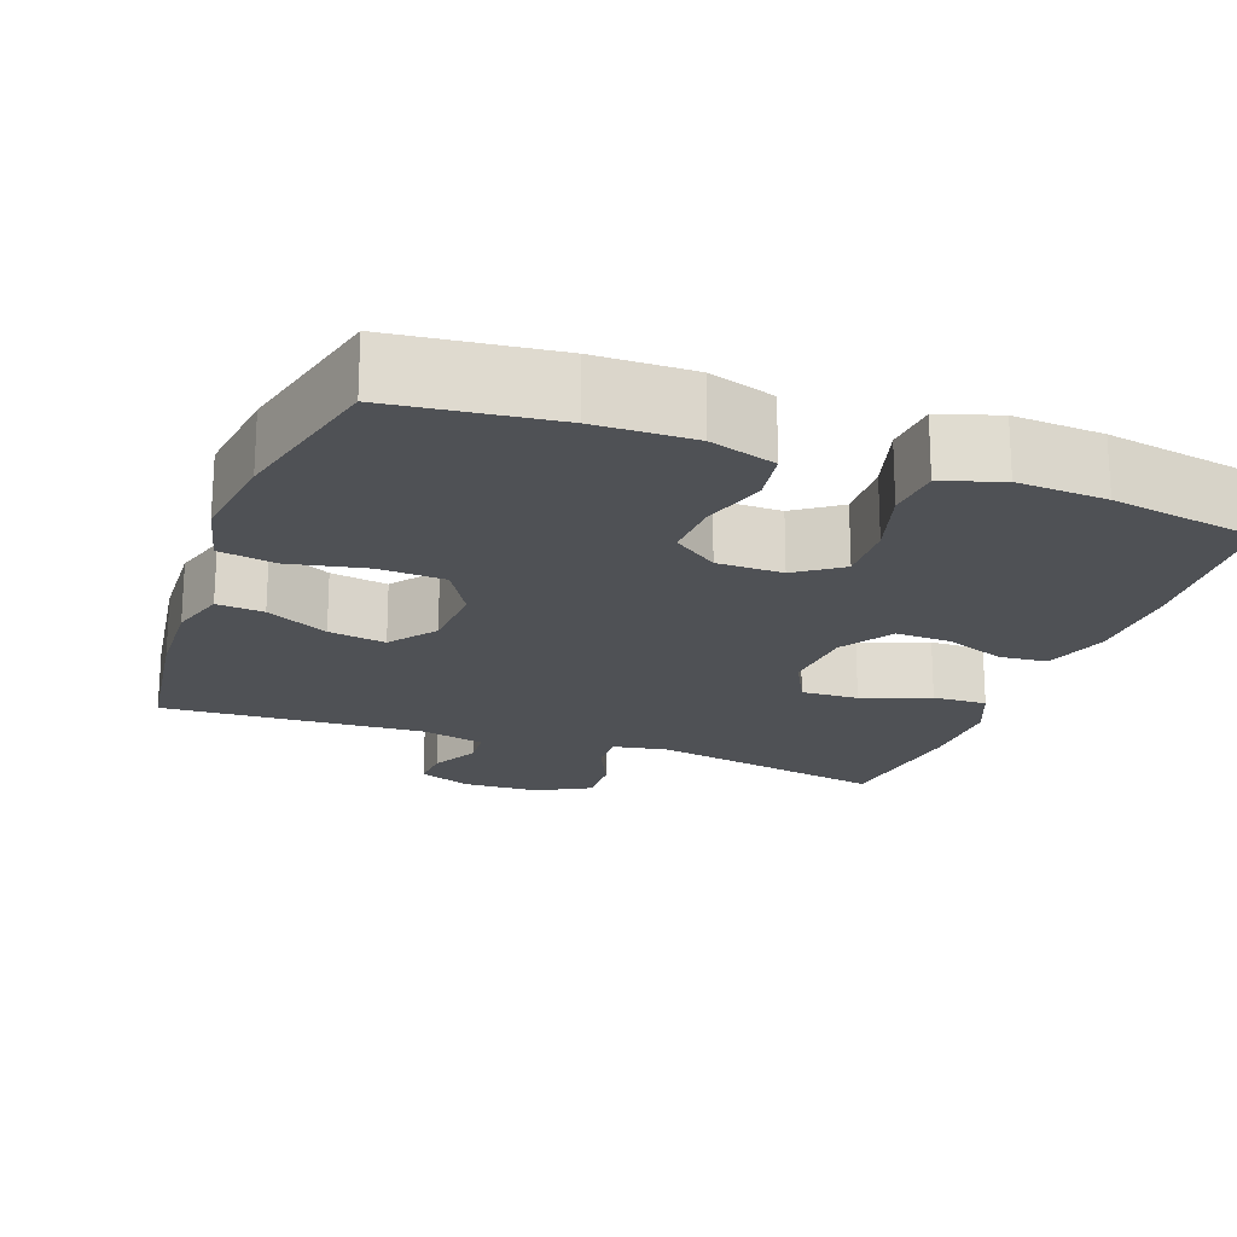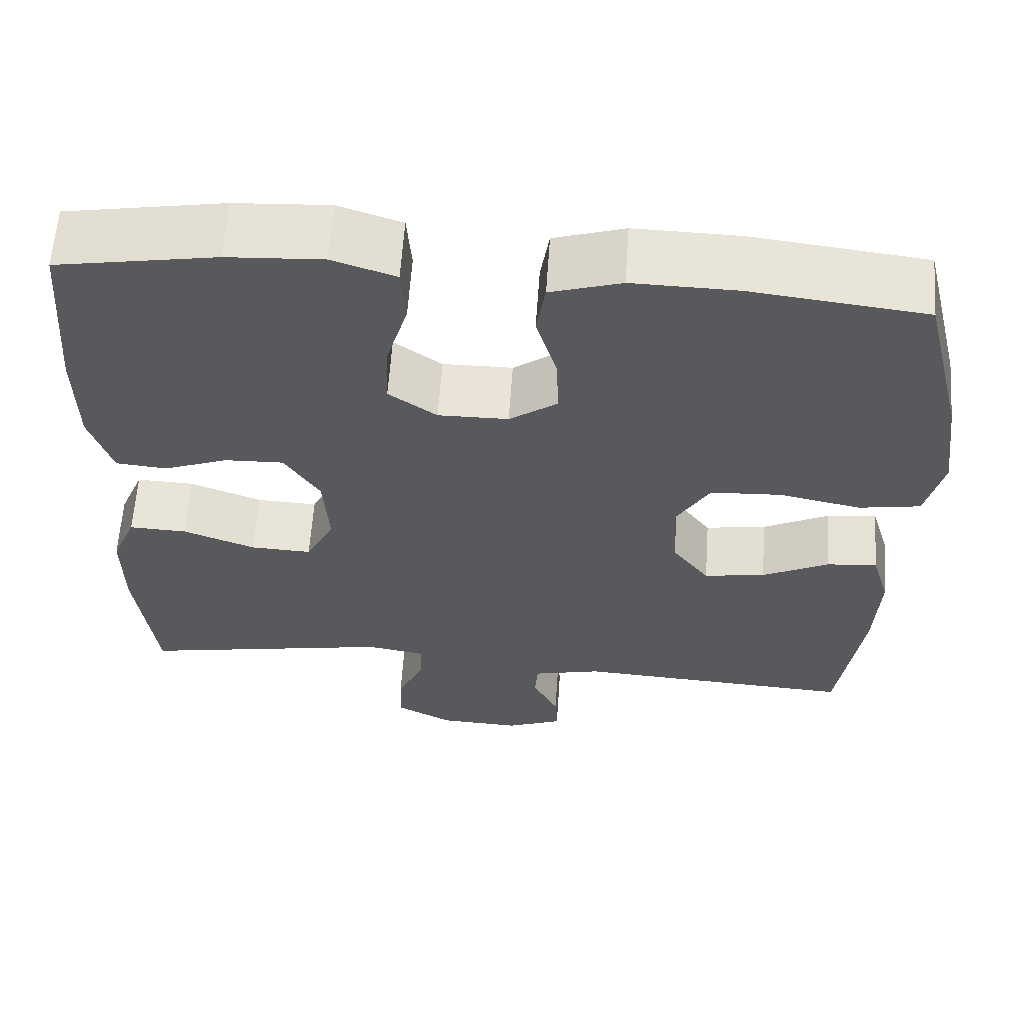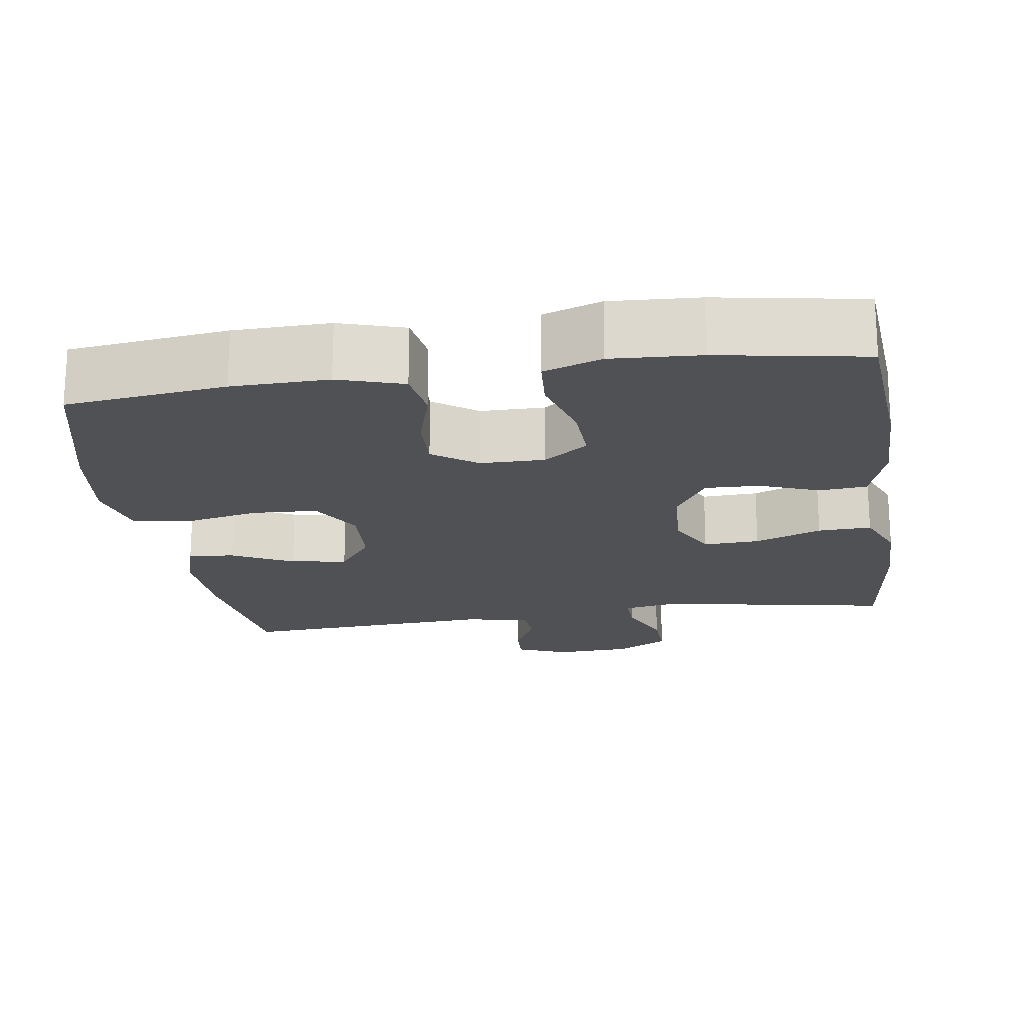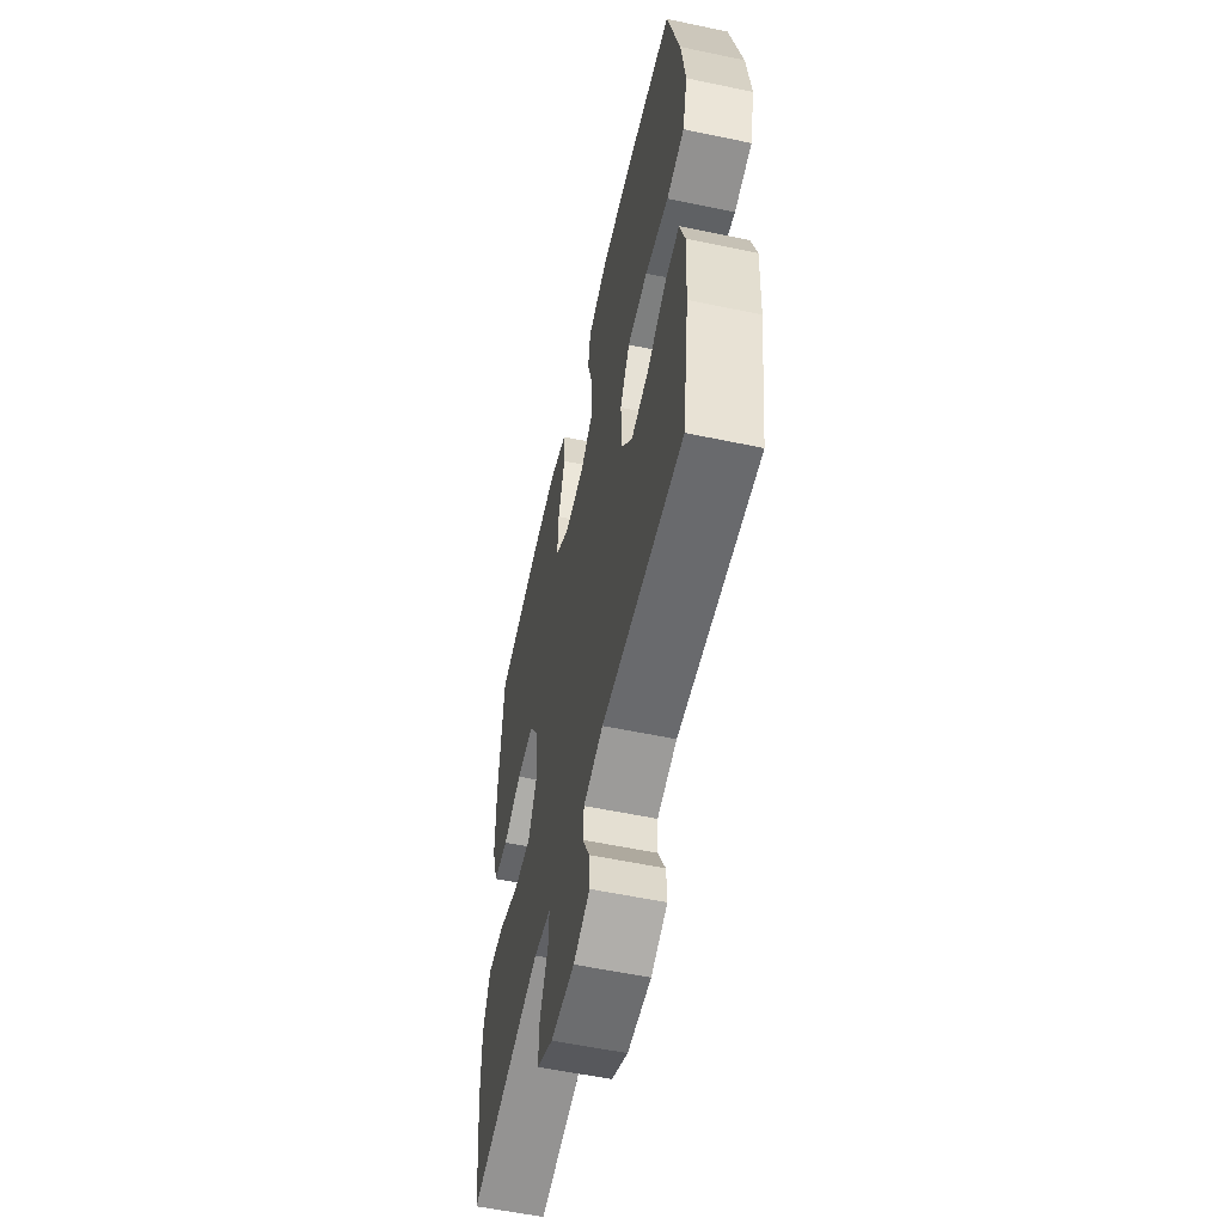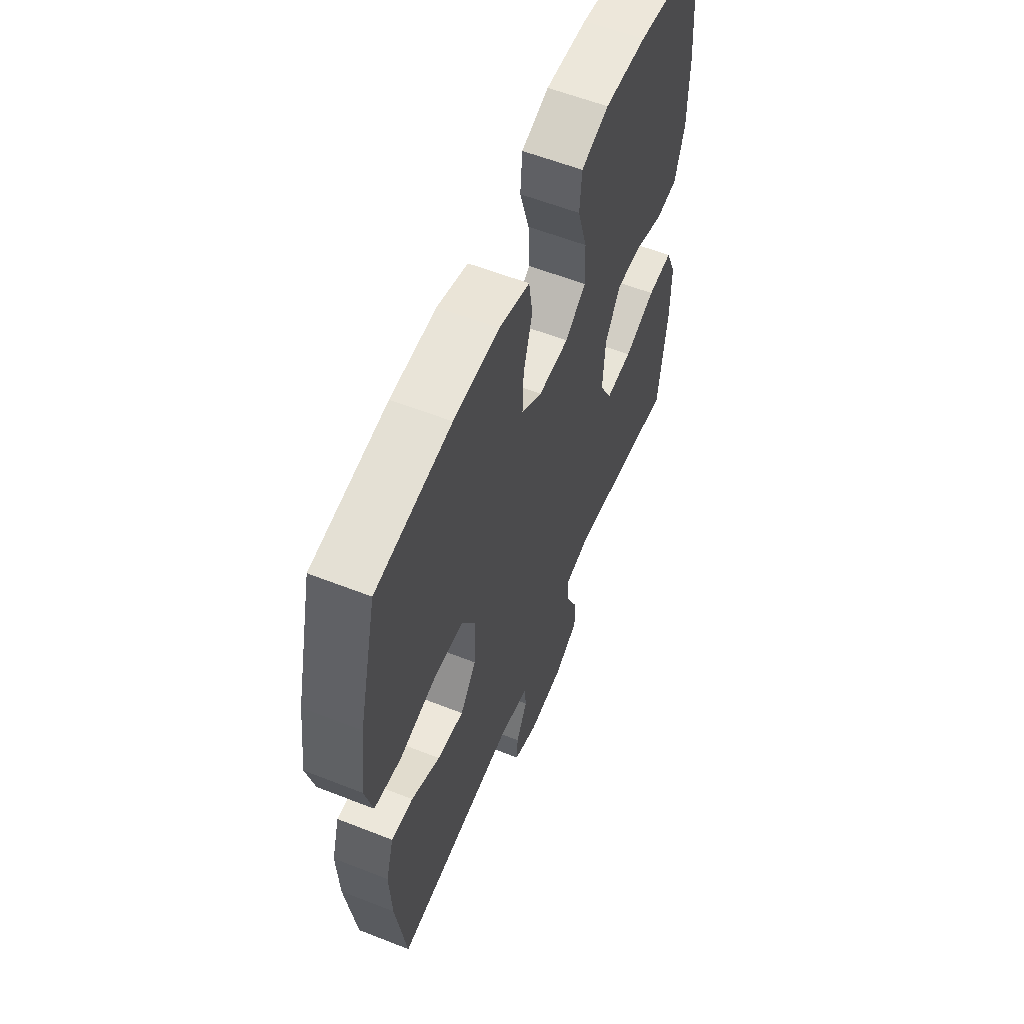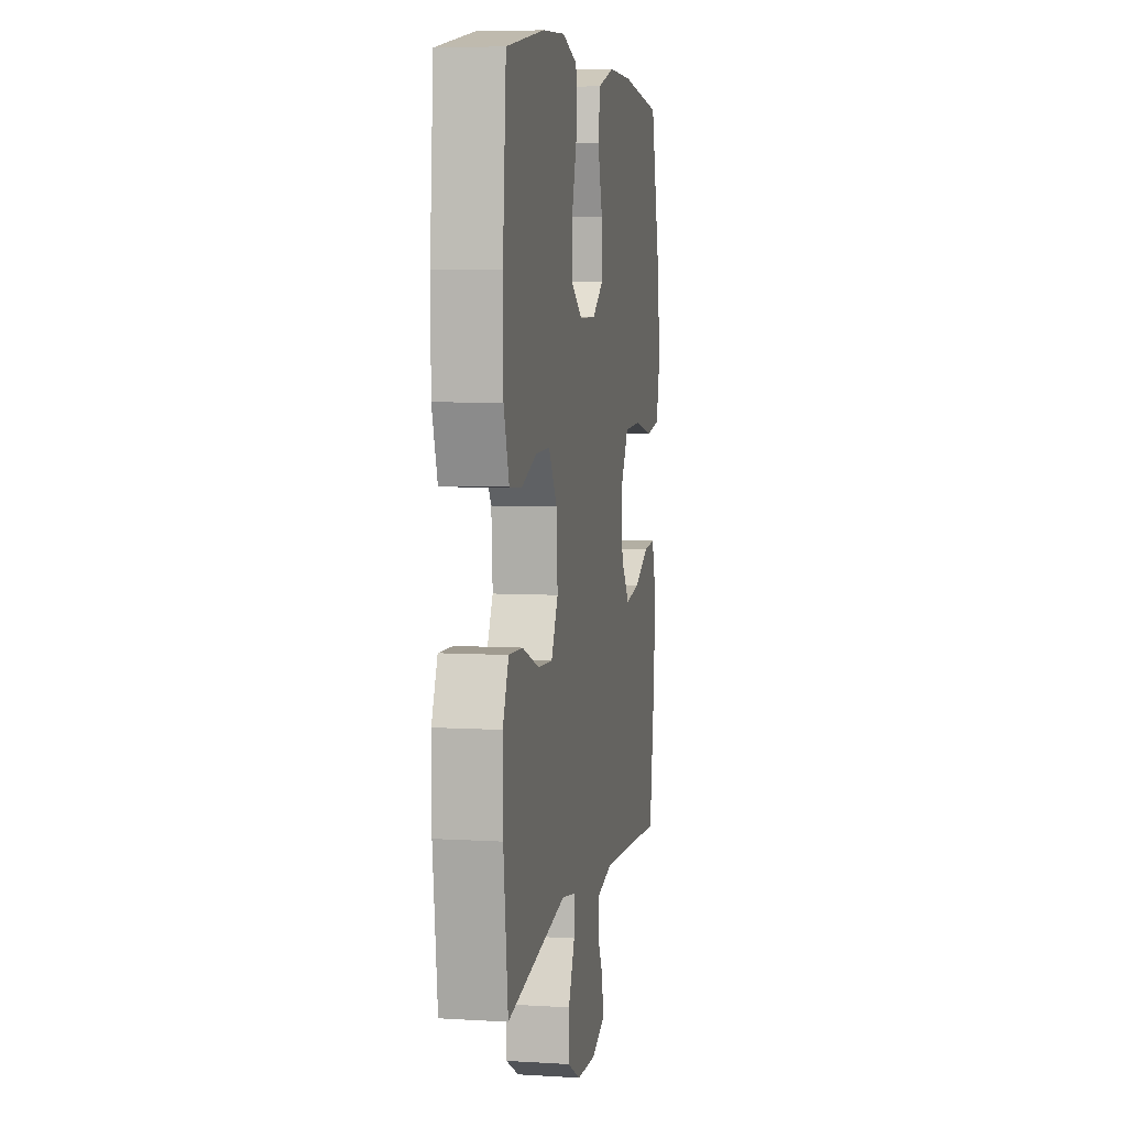
<metadata>
{"format":"obj","ext":"obj","renderer":"f3d","projection":"perspective","resolution":1024,"background":"white","views":[{"elev":-20.1,"azim":-20.2,"up":"+Y"},{"elev":60.8,"azim":-176.1,"up":"+Z"},{"elev":-19.7,"azim":8.5,"up":"+Y"},{"elev":-56.6,"azim":-102.4,"up":"+Z"},{"elev":58.5,"azim":-67.9,"up":"+Z"},{"elev":6.2,"azim":100.4,"up":"+Z"}]}
</metadata>
<code>
o path4338
v 0.5359 0.0375 -0.284
v 0.5364 0.0375 -0.1677
v 0.5057 0.0375 -0.0949
v 0.433 0.0375 -0.09754
v 0.3422 0.0375 -0.1319
v 0.2658 0.0375 -0.1352
v 0.2301 0.0375 -0.06565
v 0.2367 0.0375 0.03526
v 0.281 0.0375 0.1051
v 0.3549 0.0375 0.1028
v 0.4366 0.0375 0.07207
v 0.5006 0.0375 0.07805
v 0.5286 0.0375 0.1656
v 0.53 0.0375 0.2989
v 0.5121 0.0375 0.5214
v 0.3119 0.0375 0.5559
v 0.1918 0.0375 0.5629
v 0.1128 0.0375 0.5364
v 0.1071 0.0375 0.4639
v 0.1348 0.0375 0.3695
v 0.1381 0.0375 0.2869
v 0.07785 0.0375 0.2439
v -0.009883 0.0375 0.2446
v -0.07016 0.0375 0.2872
v -0.06714 0.0375 0.3653
v -0.04133 0.0375 0.4537
v -0.05236 0.0375 0.5225
v -0.1409 0.0375 0.55
v -0.2723 0.0375 0.5474
v -0.4896 0.0375 0.5214
v -0.5423 0.0375 0.3074
v -0.5592 0.0375 0.1778
v -0.5375 0.0375 0.0896
v -0.4608 0.0375 0.0767
v -0.3581 0.0375 0.09788
v -0.2695 0.0375 0.09321
v -0.2276 0.0375 0.02276
v -0.2331 0.0375 -0.07334
v -0.2794 0.0375 -0.135
v -0.3562 0.0375 -0.1229
v -0.4395 0.0375 -0.08135
v -0.5024 0.0375 -0.07565
v -0.5252 0.0375 -0.1511
v -0.5192 0.0375 -0.2732
v -0.4896 0.0375 -0.4805
v -0.1381 0.0375 -0.4593
v -0.0526 0.0375 -0.4792
v -0.04872 0.0375 -0.5292
v -0.08106 0.0375 -0.5929
v -0.08404 0.0375 -0.6479
v -0.01351 0.0375 -0.6753
v 0.08876 0.0375 -0.6705
v 0.1595 0.0375 -0.6322
v 0.1567 0.0375 -0.5643
v 0.1226 0.0375 -0.4895
v 0.1205 0.0375 -0.4358
v 0.1947 0.0375 -0.4228
v 0.5121 0.0375 -0.4805
v 0.5359 -0.0375 -0.284
v 0.5364 -0.0375 -0.1677
v 0.5057 -0.0375 -0.0949
v 0.433 -0.0375 -0.09754
v 0.3422 -0.0375 -0.1319
v 0.2658 -0.0375 -0.1352
v 0.2301 -0.0375 -0.06565
v 0.2367 -0.0375 0.03526
v 0.281 -0.0375 0.1051
v 0.3549 -0.0375 0.1028
v 0.4366 -0.0375 0.07207
v 0.5006 -0.0375 0.07805
v 0.5286 -0.0375 0.1656
v 0.53 -0.0375 0.2989
v 0.5121 -0.0375 0.5214
v 0.3119 -0.0375 0.5559
v 0.1918 -0.0375 0.5629
v 0.1128 -0.0375 0.5364
v 0.1071 -0.0375 0.4639
v 0.1348 -0.0375 0.3695
v 0.1381 -0.0375 0.2869
v 0.07785 -0.0375 0.2439
v -0.009883 -0.0375 0.2446
v -0.07016 -0.0375 0.2872
v -0.06714 -0.0375 0.3653
v -0.04133 -0.0375 0.4537
v -0.05236 -0.0375 0.5225
v -0.1409 -0.0375 0.55
v -0.2723 -0.0375 0.5474
v -0.4896 -0.0375 0.5214
v -0.5423 -0.0375 0.3074
v -0.5592 -0.0375 0.1778
v -0.5375 -0.0375 0.0896
v -0.4608 -0.0375 0.0767
v -0.3581 -0.0375 0.09788
v -0.2695 -0.0375 0.09321
v -0.2276 -0.0375 0.02276
v -0.2331 -0.0375 -0.07334
v -0.2794 -0.0375 -0.135
v -0.3562 -0.0375 -0.1229
v -0.4395 -0.0375 -0.08135
v -0.5024 -0.0375 -0.07565
v -0.5252 -0.0375 -0.1511
v -0.5192 -0.0375 -0.2732
v -0.4896 -0.0375 -0.4805
v -0.1381 -0.0375 -0.4593
v -0.0526 -0.0375 -0.4792
v -0.04872 -0.0375 -0.5292
v -0.08106 -0.0375 -0.5929
v -0.08404 -0.0375 -0.6479
v -0.01351 -0.0375 -0.6753
v 0.08876 -0.0375 -0.6705
v 0.1595 -0.0375 -0.6322
v 0.1567 -0.0375 -0.5643
v 0.1226 -0.0375 -0.4895
v 0.1205 -0.0375 -0.4358
v 0.1947 -0.0375 -0.4228
v 0.5121 -0.0375 -0.4805
v 0.5359 0.0375 -0.284
v 0.5364 0.0375 -0.1677
v 0.5057 0.0375 -0.0949
v 0.5057 0.0375 -0.0949
v 0.5286 0.0375 0.1656
v 0.53 0.0375 0.2989
v 0.5006 0.0375 0.07805
v 0.5006 0.0375 0.07805
v 0.5121 0.0375 -0.4805
v 0.5121 0.0375 -0.4805
v 0.5121 0.0375 0.5214
v 0.5121 0.0375 0.5214
v 0.433 0.0375 -0.09754
v 0.4366 0.0375 0.07207
v 0.3549 0.0375 0.1028
v 0.3422 0.0375 -0.1319
v 0.3119 0.0375 0.5559
v 0.281 0.0375 0.1051
v 0.2658 0.0375 -0.1352
v 0.2658 0.0375 -0.1352
v 0.1947 0.0375 -0.4228
v 0.1918 0.0375 0.5629
v 0.2367 0.0375 0.03526
v 0.2301 0.0375 -0.06565
v 0.1205 0.0375 -0.4358
v 0.1205 0.0375 -0.4358
v 0.1348 0.0375 0.3695
v 0.1381 0.0375 0.2869
v 0.1128 0.0375 0.5364
v 0.1128 0.0375 0.5364
v 0.08876 0.0375 -0.6705
v 0.1595 0.0375 -0.6322
v 0.1595 0.0375 -0.6322
v 0.1567 0.0375 -0.5643
v 0.1226 0.0375 -0.4895
v 0.07785 0.0375 0.2439
v 0.1071 0.0375 0.4639
v -0.01351 0.0375 -0.6753
v -0.009883 0.0375 0.2446
v -0.07016 0.0375 0.2872
v -0.08404 0.0375 -0.6479
v -0.08404 0.0375 -0.6479
v -0.06714 0.0375 0.3653
v -0.04133 0.0375 0.4537
v -0.05236 0.0375 0.5225
v -0.05236 0.0375 0.5225
v -0.08106 0.0375 -0.5929
v -0.04872 0.0375 -0.5292
v -0.0526 0.0375 -0.4792
v -0.0526 0.0375 -0.4792
v -0.1409 0.0375 0.55
v -0.1381 0.0375 -0.4593
v -0.2276 0.0375 0.02276
v -0.2331 0.0375 -0.07334
v -0.2723 0.0375 0.5474
v -0.2695 0.0375 0.09321
v -0.2794 0.0375 -0.135
v -0.2794 0.0375 -0.135
v -0.3581 0.0375 0.09788
v -0.3562 0.0375 -0.1229
v -0.4395 0.0375 -0.08135
v -0.4608 0.0375 0.0767
v -0.4896 0.0375 -0.4805
v -0.4896 0.0375 -0.4805
v -0.5024 0.0375 -0.07565
v -0.5024 0.0375 -0.07565
v -0.5375 0.0375 0.0896
v -0.5375 0.0375 0.0896
v -0.4896 0.0375 0.5214
v -0.4896 0.0375 0.5214
v -0.5252 0.0375 -0.1511
v -0.5192 0.0375 -0.2732
v -0.5423 0.0375 0.3074
v -0.5592 0.0375 0.1778
v 0.5359 -0.0375 -0.284
v 0.5364 -0.0375 -0.1677
v 0.5057 -0.0375 -0.0949
v 0.5057 -0.0375 -0.0949
v 0.5286 -0.0375 0.1656
v 0.53 -0.0375 0.2989
v 0.5006 -0.0375 0.07805
v 0.5006 -0.0375 0.07805
v 0.5121 -0.0375 -0.4805
v 0.5121 -0.0375 -0.4805
v 0.5121 -0.0375 0.5214
v 0.5121 -0.0375 0.5214
v 0.433 -0.0375 -0.09754
v 0.4366 -0.0375 0.07207
v 0.3549 -0.0375 0.1028
v 0.3422 -0.0375 -0.1319
v 0.3119 -0.0375 0.5559
v 0.281 -0.0375 0.1051
v 0.2658 -0.0375 -0.1352
v 0.2658 -0.0375 -0.1352
v 0.1947 -0.0375 -0.4228
v 0.1918 -0.0375 0.5629
v 0.2367 -0.0375 0.03526
v 0.2301 -0.0375 -0.06565
v 0.1205 -0.0375 -0.4358
v 0.1205 -0.0375 -0.4358
v 0.1348 -0.0375 0.3695
v 0.1381 -0.0375 0.2869
v 0.1128 -0.0375 0.5364
v 0.1128 -0.0375 0.5364
v 0.08876 -0.0375 -0.6705
v 0.1595 -0.0375 -0.6322
v 0.1595 -0.0375 -0.6322
v 0.1567 -0.0375 -0.5643
v 0.1226 -0.0375 -0.4895
v 0.07785 -0.0375 0.2439
v 0.1071 -0.0375 0.4639
v -0.01351 -0.0375 -0.6753
v -0.009883 -0.0375 0.2446
v -0.07016 -0.0375 0.2872
v -0.08404 -0.0375 -0.6479
v -0.08404 -0.0375 -0.6479
v -0.06714 -0.0375 0.3653
v -0.04133 -0.0375 0.4537
v -0.05236 -0.0375 0.5225
v -0.05236 -0.0375 0.5225
v -0.08106 -0.0375 -0.5929
v -0.04872 -0.0375 -0.5292
v -0.0526 -0.0375 -0.4792
v -0.0526 -0.0375 -0.4792
v -0.1409 -0.0375 0.55
v -0.1381 -0.0375 -0.4593
v -0.2276 -0.0375 0.02276
v -0.2331 -0.0375 -0.07334
v -0.2723 -0.0375 0.5474
v -0.2695 -0.0375 0.09321
v -0.2794 -0.0375 -0.135
v -0.2794 -0.0375 -0.135
v -0.3581 -0.0375 0.09788
v -0.3562 -0.0375 -0.1229
v -0.4395 -0.0375 -0.08135
v -0.4608 -0.0375 0.0767
v -0.4896 -0.0375 -0.4805
v -0.4896 -0.0375 -0.4805
v -0.5024 -0.0375 -0.07565
v -0.5024 -0.0375 -0.07565
v -0.5375 -0.0375 0.0896
v -0.5375 -0.0375 0.0896
v -0.4896 -0.0375 0.5214
v -0.4896 -0.0375 0.5214
v -0.5252 -0.0375 -0.1511
v -0.5192 -0.0375 -0.2732
v -0.5423 -0.0375 0.3074
v -0.5592 -0.0375 0.1778
f 217 212 227
f 247 242 244
f 192 206 191
f 252 264 257
f 215 239 225
f 250 251 261
f 245 233 241
f 249 264 252
f 208 226 213
f 249 246 245
f 226 229 213
f 206 209 211
f 214 243 244
f 263 249 245
f 228 237 231
f 224 221 222
f 227 212 219
f 218 226 208
f 244 215 214
f 217 218 196
f 206 192 203
f 196 205 195
f 246 230 245
f 196 218 205
f 225 238 224
f 213 243 214
f 238 237 228
f 242 262 253
f 261 251 255
f 191 211 199
f 242 247 262
f 221 238 228
f 239 244 242
f 259 263 245
f 214 215 209
f 230 246 229
f 224 238 221
f 207 196 201
f 229 243 213
f 234 241 233
f 229 246 243
f 263 264 249
f 235 241 234
f 244 239 215
f 233 245 230
f 239 238 225
f 262 247 250
f 212 217 207
f 207 217 196
f 262 250 261
f 191 206 211
f 205 204 195
f 209 215 211
f 205 218 208
f 203 192 193
f 195 204 197
f 1 2 60 59
f 2 120 194 60
f 13 14 72 71
f 124 13 71 198
f 126 1 59 200
f 14 128 202 72
f 3 4 62 61
f 11 12 70 69
f 10 11 69 68
f 4 5 63 62
f 15 16 74 73
f 9 10 68 67
f 5 136 210 63
f 57 58 116 115
f 16 17 75 74
f 8 9 67 66
f 6 7 65 64
f 7 8 66 65
f 142 57 115 216
f 20 21 79 78
f 17 146 220 75
f 52 149 223 110
f 53 54 112 111
f 54 55 113 112
f 21 22 80 79
f 19 20 78 77
f 18 19 77 76
f 55 56 114 113
f 51 52 110 109
f 22 23 81 80
f 23 24 82 81
f 158 51 109 232
f 25 26 84 83
f 26 162 236 84
f 49 50 108 107
f 48 49 107 106
f 166 48 106 240
f 27 28 86 85
f 46 47 105 104
f 24 25 83 82
f 37 38 96 95
f 28 29 87 86
f 36 37 95 94
f 38 174 248 96
f 35 36 94 93
f 39 40 98 97
f 40 41 99 98
f 34 35 93 92
f 180 46 104 254
f 41 182 256 99
f 184 34 92 258
f 29 186 260 87
f 42 43 101 100
f 44 45 103 102
f 43 44 102 101
f 30 31 89 88
f 32 33 91 90
f 31 32 90 89
f 143 153 138
f 173 170 168
f 118 117 132
f 178 183 190
f 141 151 165
f 176 187 177
f 171 167 159
f 175 178 190
f 134 139 152
f 175 171 172
f 152 139 155
f 132 137 135
f 140 170 169
f 189 171 175
f 154 157 163
f 150 148 147
f 153 145 138
f 144 134 152
f 170 140 141
f 143 122 144
f 132 129 118
f 122 121 131
f 172 171 156
f 122 131 144
f 151 150 164
f 139 140 169
f 164 154 163
f 168 179 188
f 187 181 177
f 117 125 137
f 168 188 173
f 147 154 164
f 165 168 170
f 185 171 189
f 140 135 141
f 156 155 172
f 150 147 164
f 133 127 122
f 155 139 169
f 160 159 167
f 155 169 172
f 189 175 190
f 161 160 167
f 170 141 165
f 159 156 171
f 165 151 164
f 188 176 173
f 138 133 143
f 133 122 143
f 188 187 176
f 117 137 132
f 131 121 130
f 135 137 141
f 131 134 144
f 129 119 118
f 121 123 130

</code>
